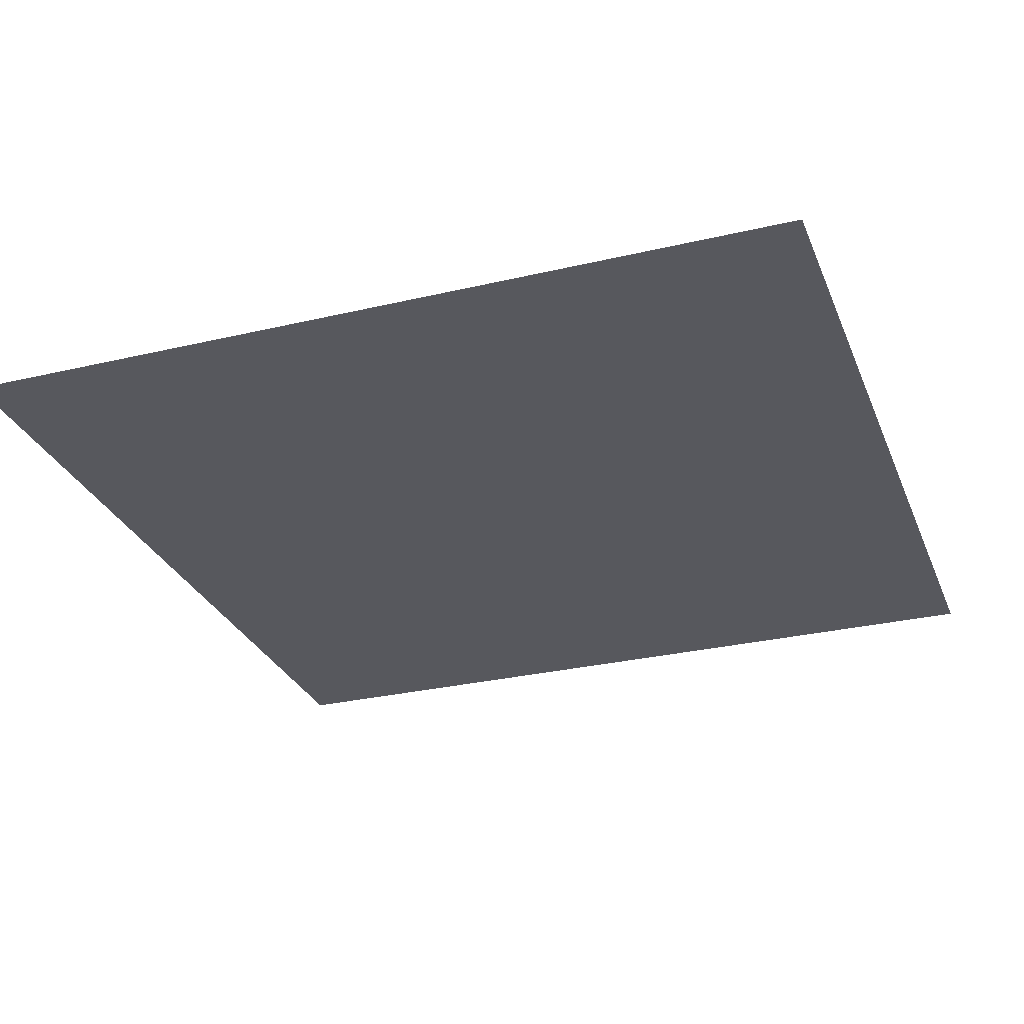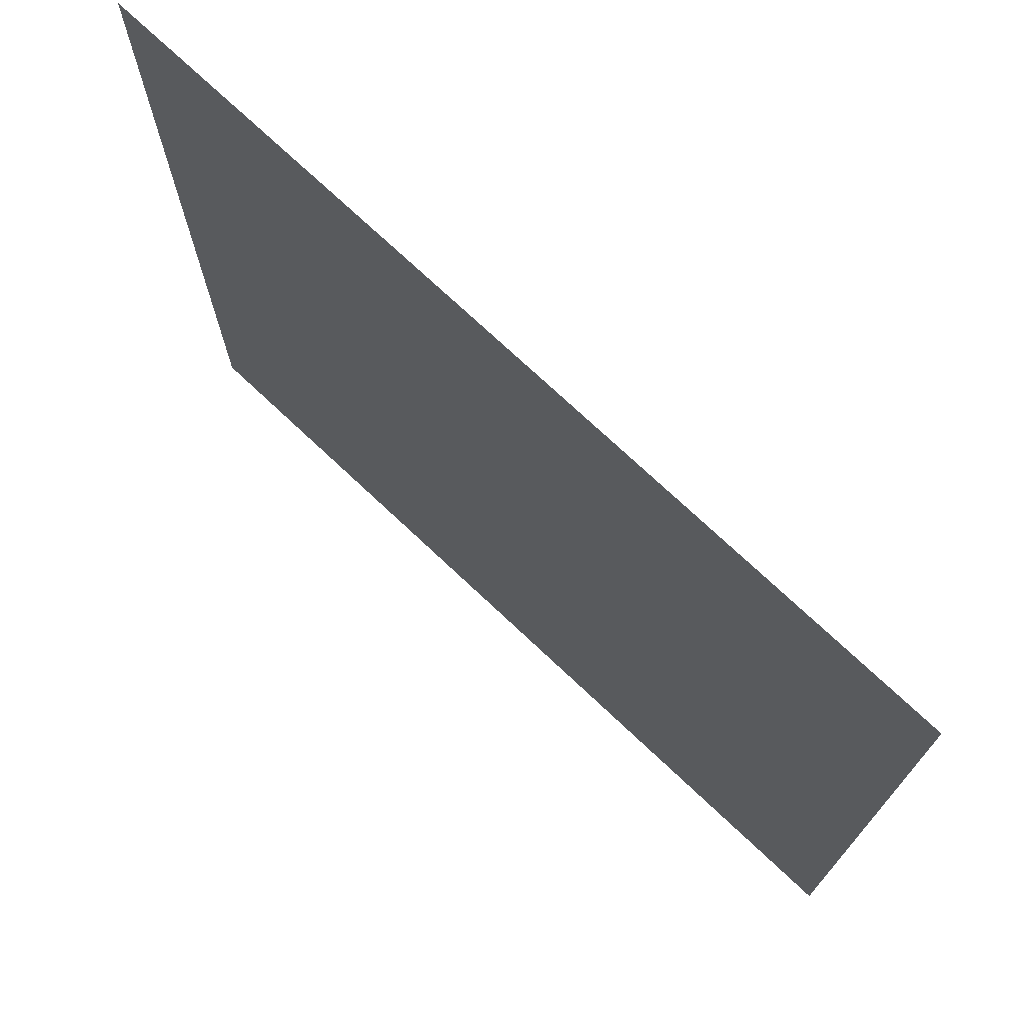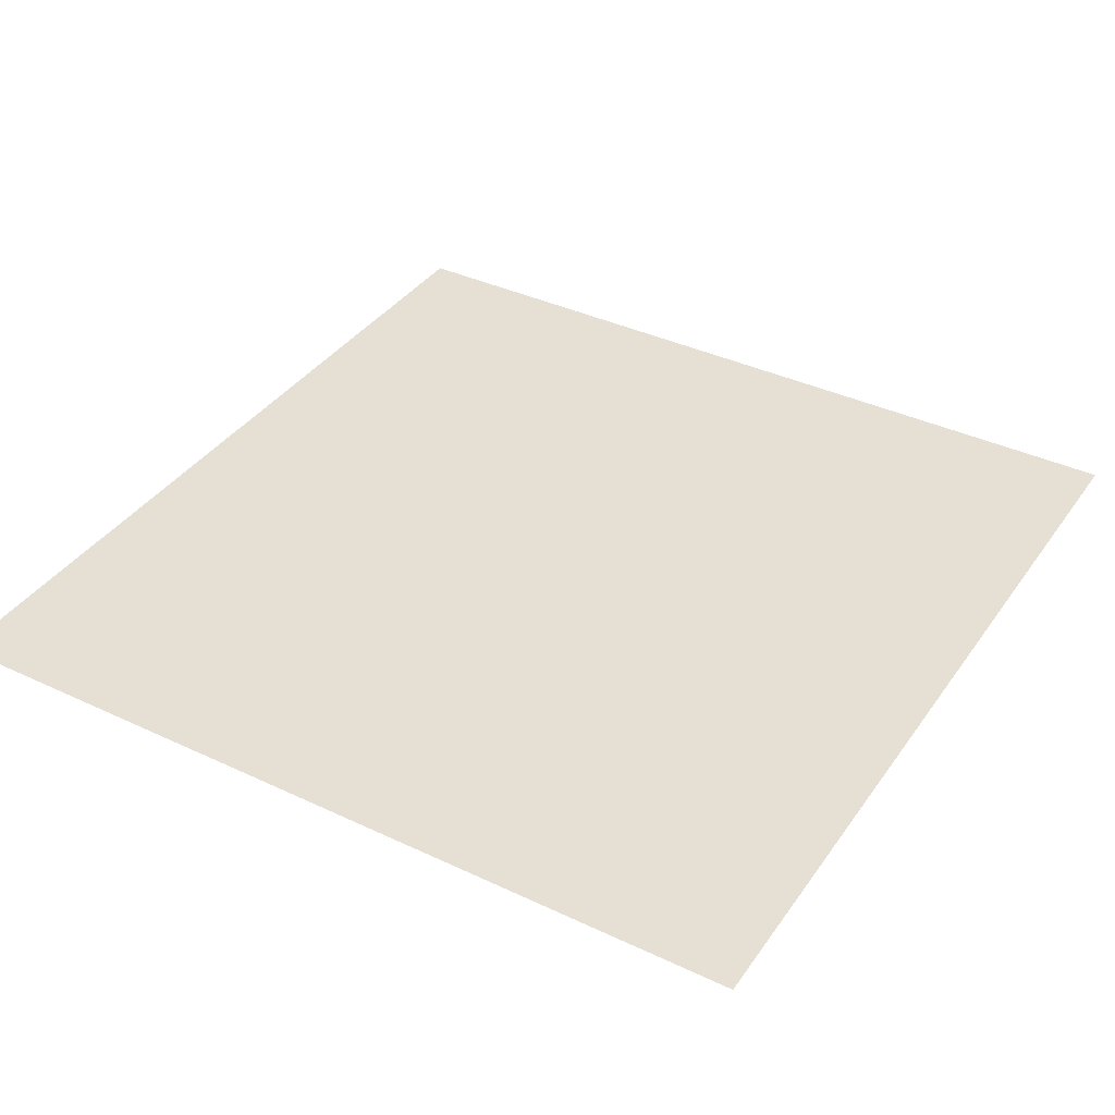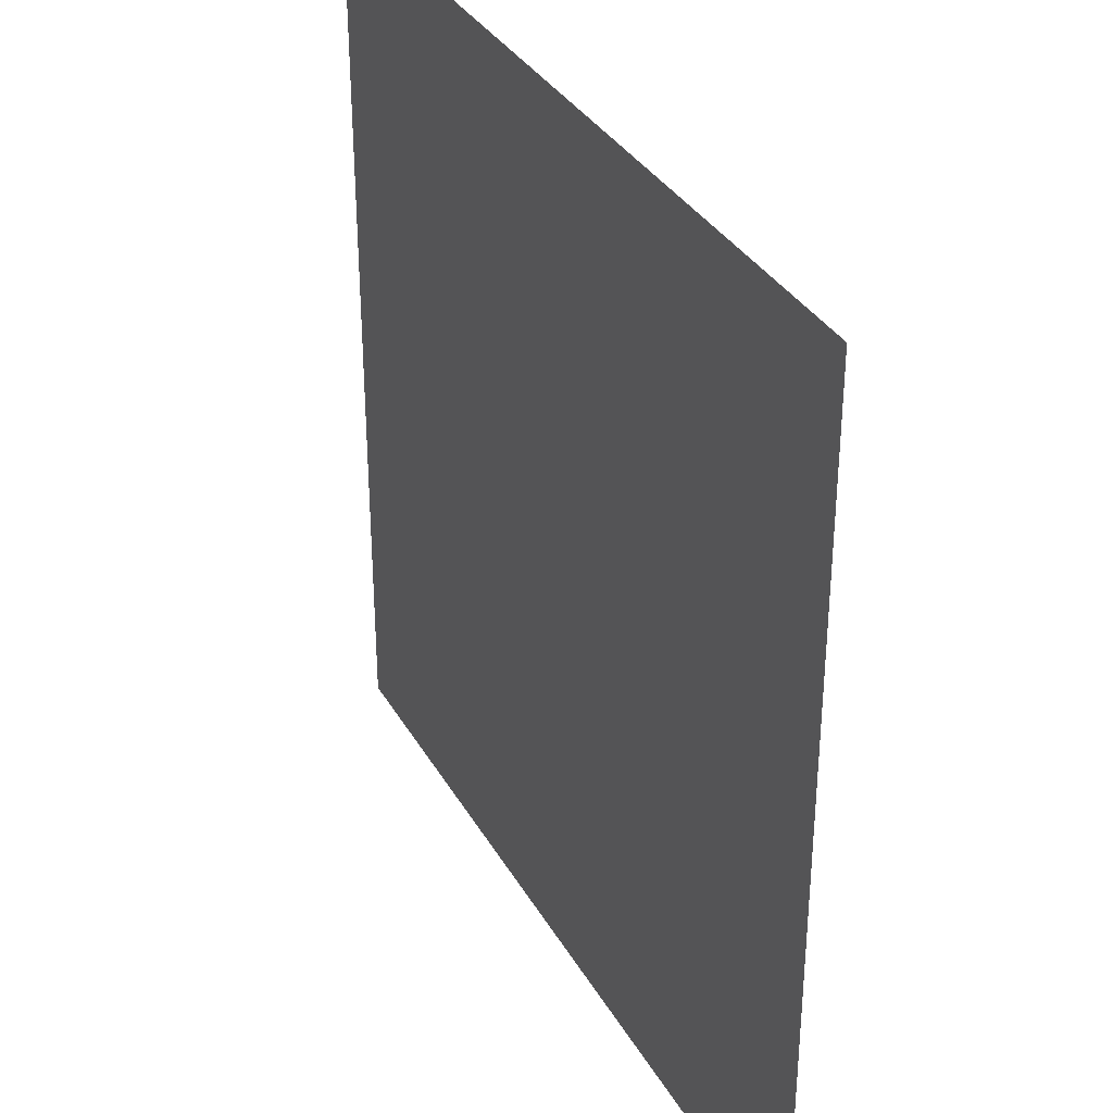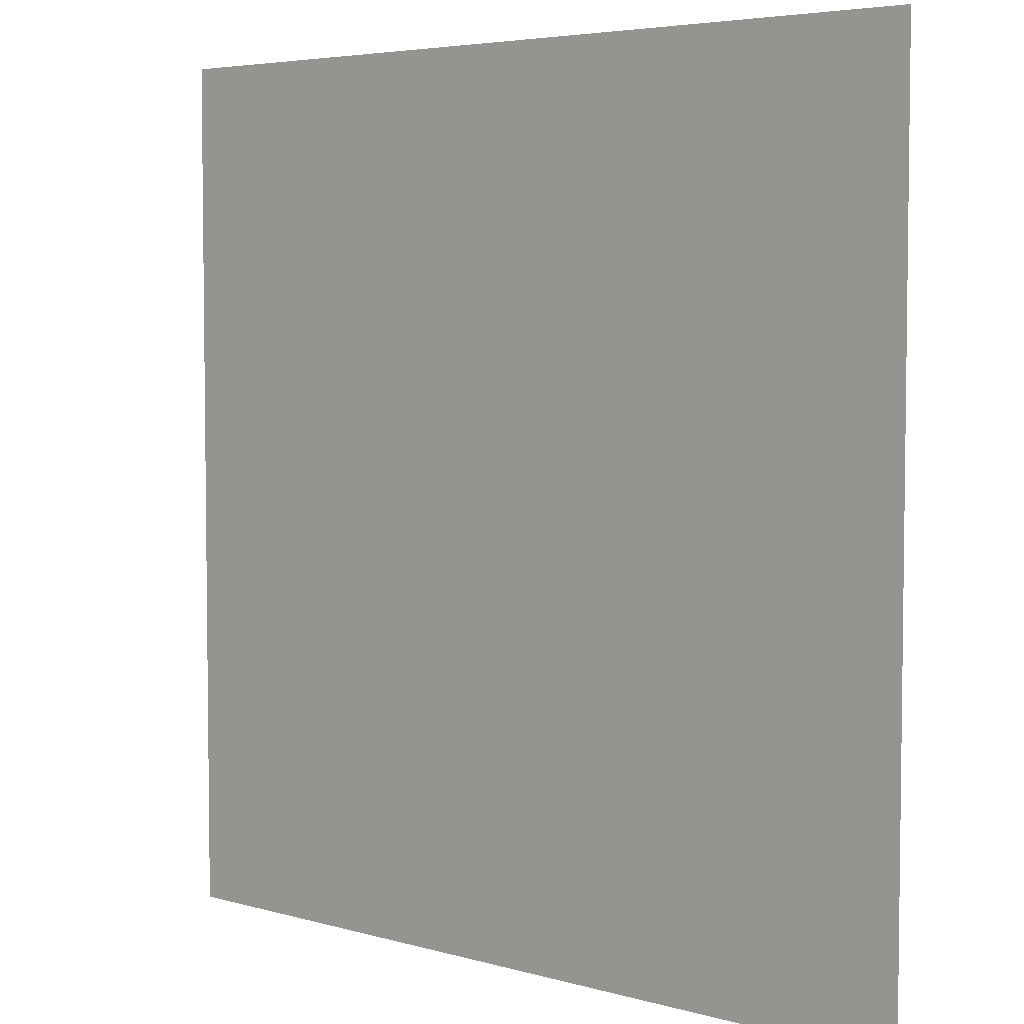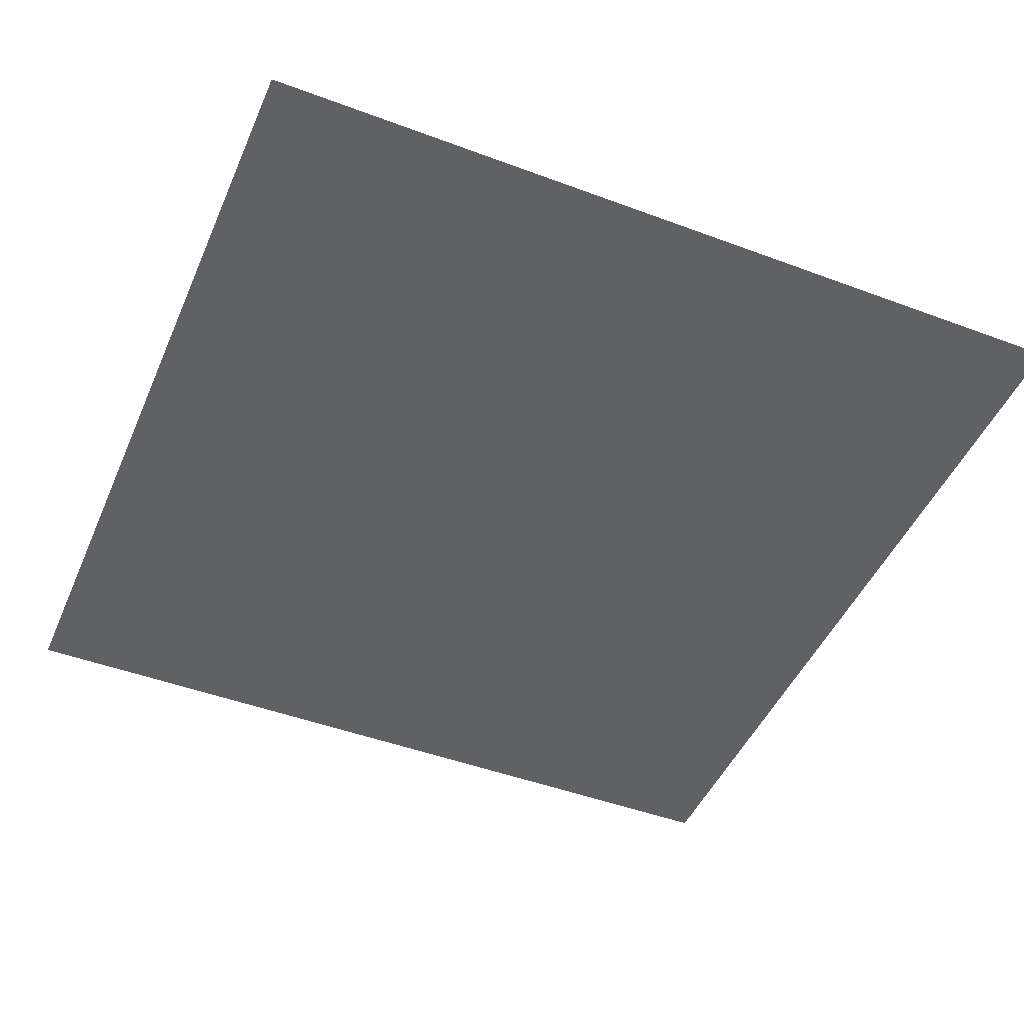
<metadata>
{"format":"obj","ext":"obj","renderer":"f3d","projection":"perspective","resolution":1024,"background":"white","views":[{"elev":-28.9,"azim":109.4,"up":"+Z"},{"elev":73.6,"azim":43.3,"up":"+Y"},{"elev":37.9,"azim":-149.0,"up":"+Z"},{"elev":34.2,"azim":-115.9,"up":"+Y"},{"elev":4.8,"azim":-137.6,"up":"+Y"},{"elev":-47.0,"azim":-112.9,"up":"+Z"}]}
</metadata>
<code>
g 03
v 0.4 0.4 0
v -0.4 0.4 0
v 0.4 -0.4 0
v -0.4 -0.4 0
g 03_0
f 3 2 1
f 4 2 3

</code>
